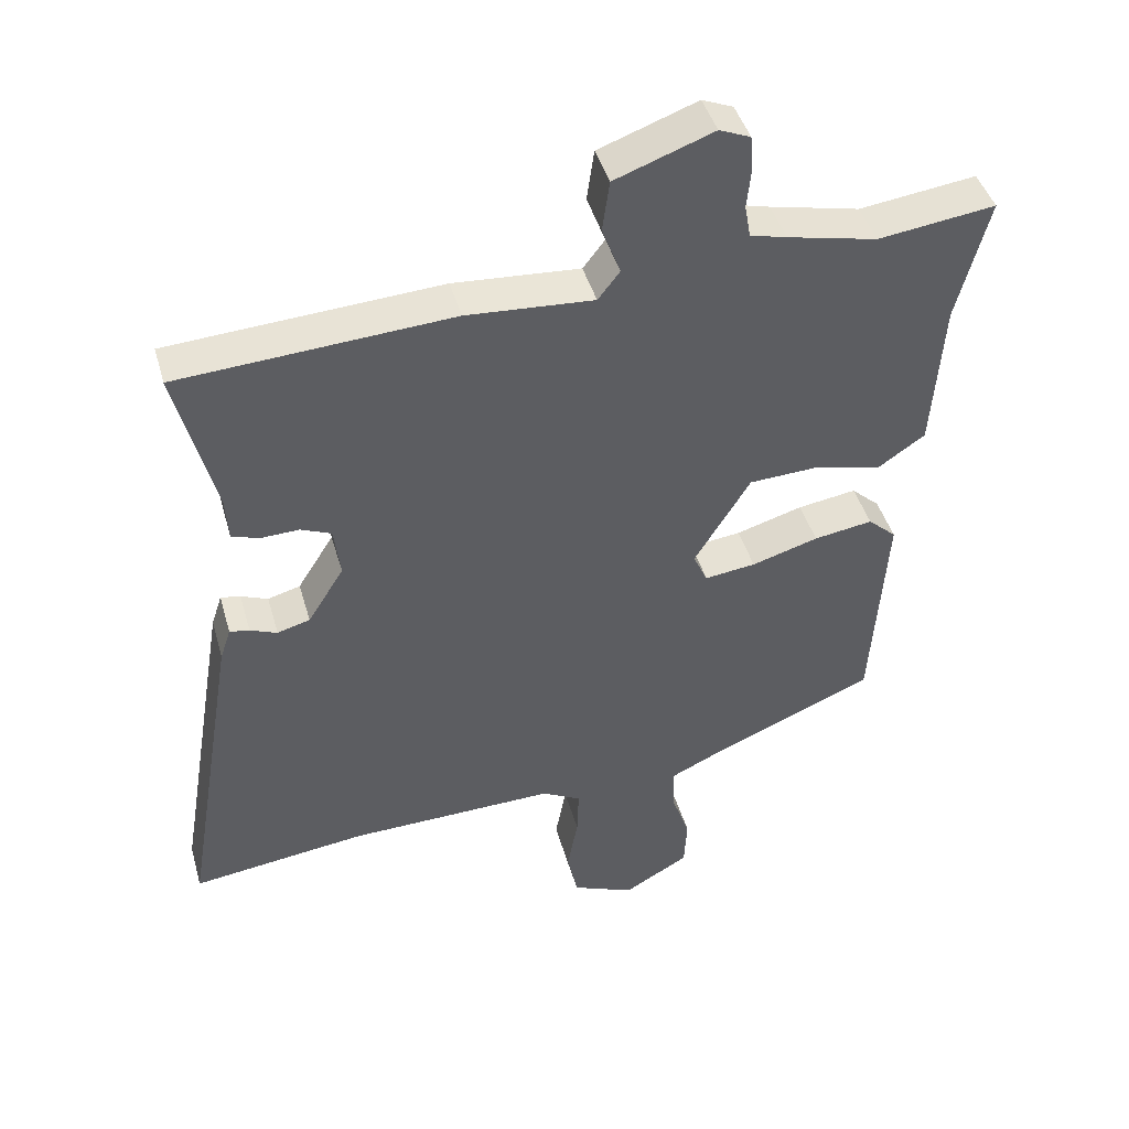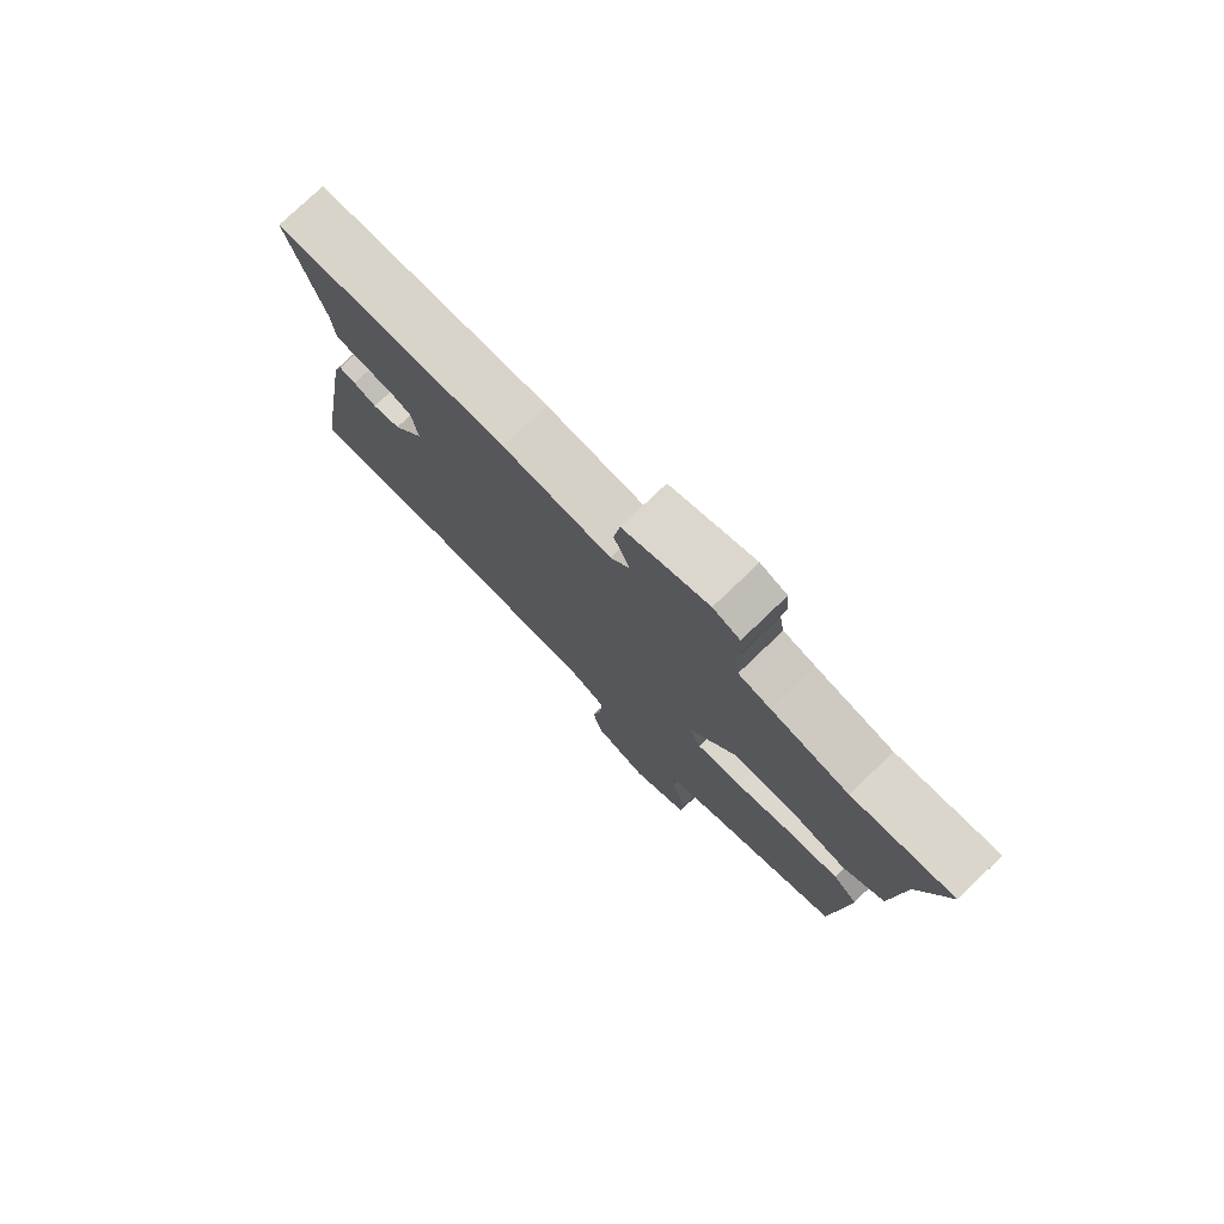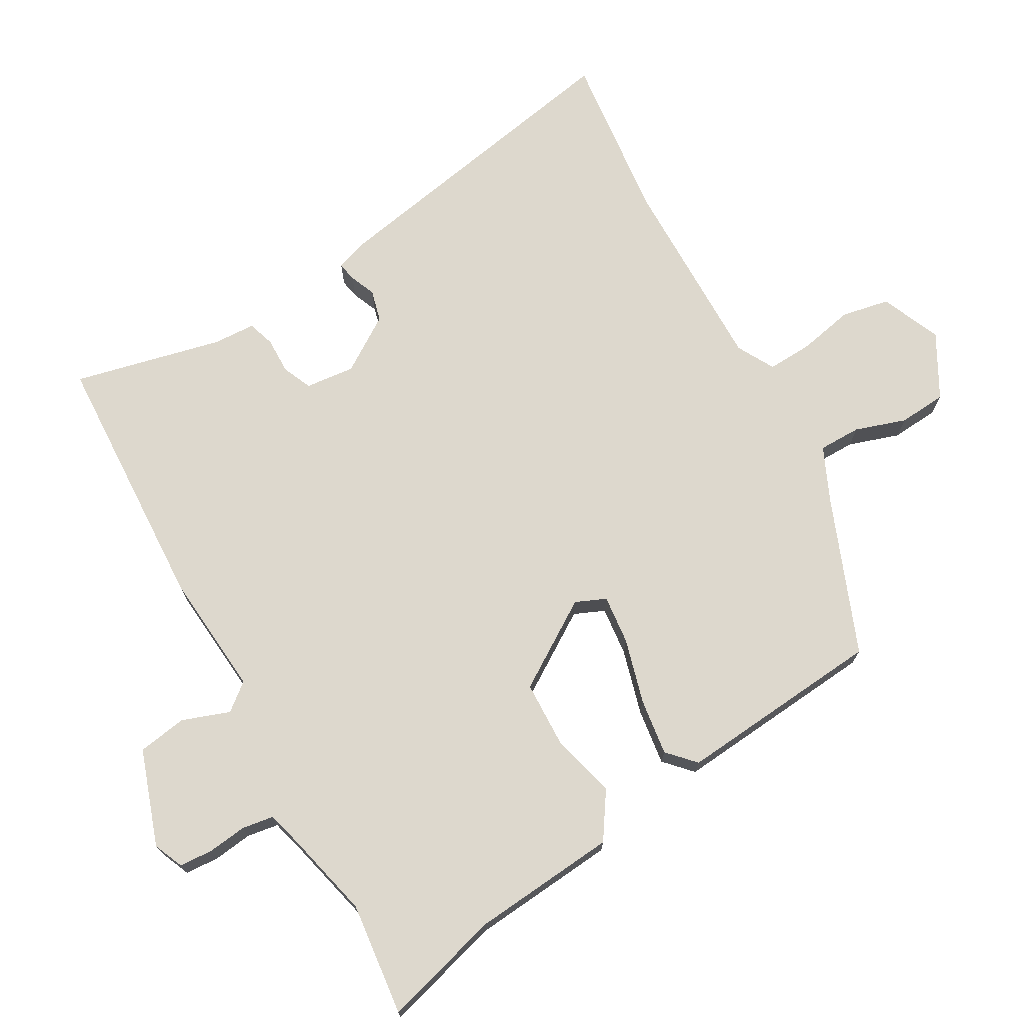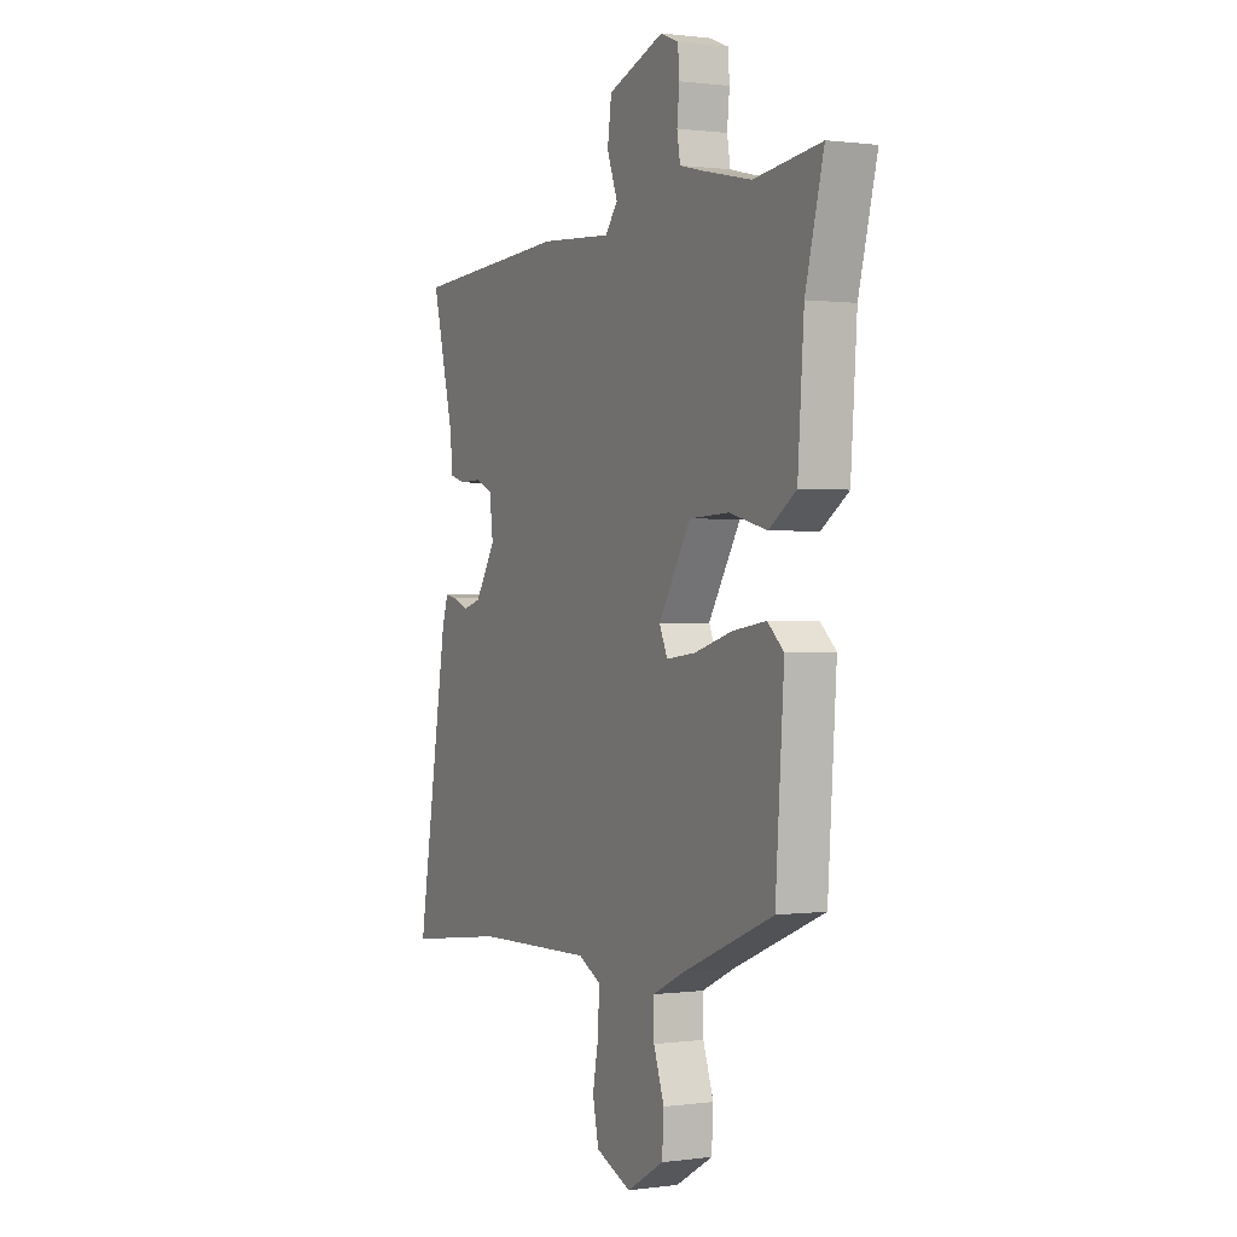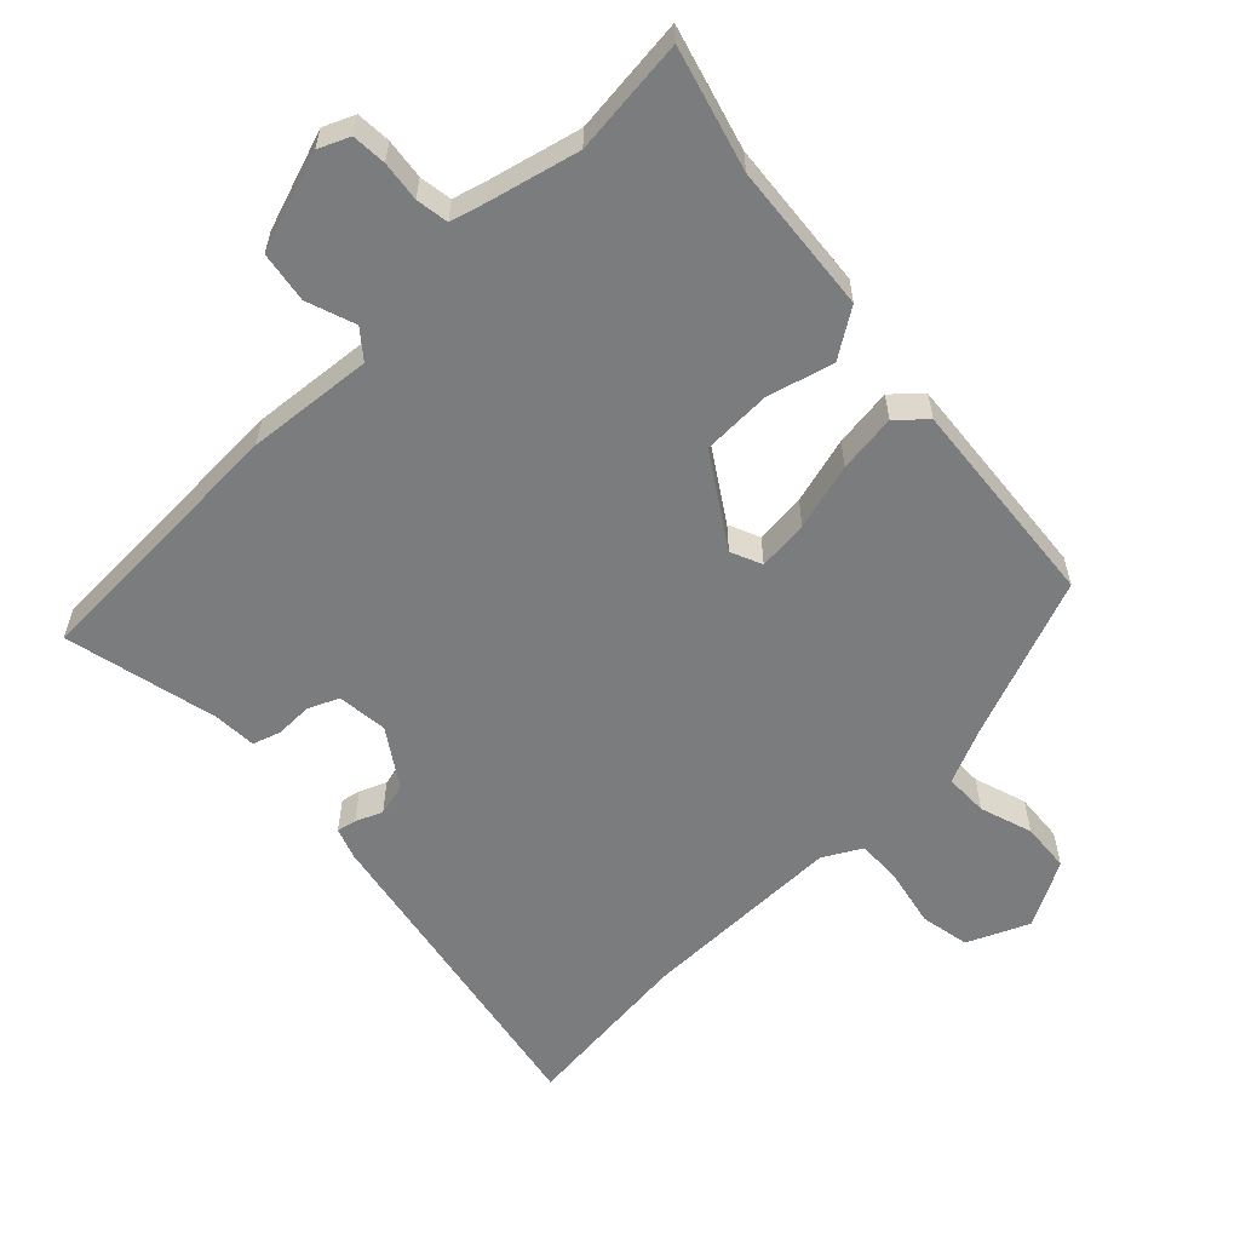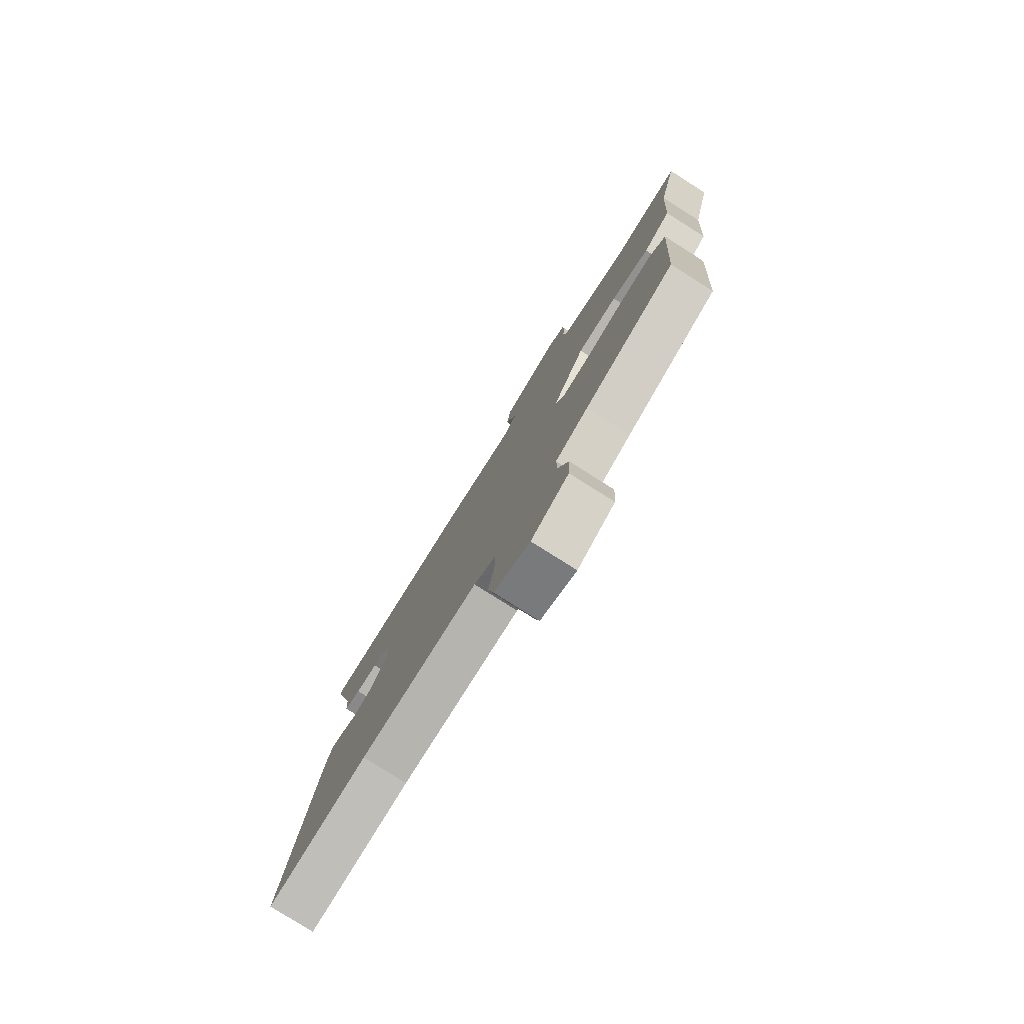
<metadata>
{"format":"obj","ext":"obj","renderer":"f3d","projection":"perspective","resolution":1024,"background":"white","views":[{"elev":43.6,"azim":-15.6,"up":"+Z"},{"elev":77.2,"azim":46.2,"up":"+Z"},{"elev":72.2,"azim":59.3,"up":"+Y"},{"elev":0.7,"azim":63.4,"up":"+Z"},{"elev":-58.7,"azim":42.7,"up":"+Y"},{"elev":-79.1,"azim":57.7,"up":"+Z"}]}
</metadata>
<code>
v 0.478 0.07 -0.361
v 0.254 0.07 -0.455
v 0.174 0.07 -0.493
v 0.175 0.07 -0.555
v 0.201 0.07 -0.629
v 0.197 0.07 -0.699
v 0.105 0.07 -0.752
v 0.017 0.07 -0.716
v 0.002 0.07 -0.646
v 0.017 0.07 -0.566
v 0.019 0.07 -0.499
v -0.036 0.07 -0.47
v -0.329 0.07 -0.478
v -0.576 0.07 -0.51
v -0.498 0.07 -0.041
v -0.483 0.07 0.004
v -0.455 0.07 -0.001
v -0.417 0.07 -0.016
v -0.371 0.07 -0.003
v -0.32 0.07 0.078
v -0.329 0.07 0.15
v -0.372 0.07 0.168
v -0.425 0.07 0.166
v -0.465 0.07 0.178
v -0.469 0.07 0.239
v -0.524 0.07 0.456
v -0.139 0.07 0.481
v 0.04 0.07 0.469
v 0.071 0.07 0.509
v 0.045 0.07 0.578
v 0.055 0.07 0.65
v 0.194 0.07 0.701
v 0.238 0.07 0.683
v 0.242 0.07 0.634
v 0.236 0.07 0.577
v 0.244 0.07 0.531
v 0.296 0.07 0.518
v 0.423 0.07 0.49
v 0.588 0.07 0.512
v 0.543 0.07 0.339
v 0.528 0.07 0.127
v 0.461 0.07 0.081
v 0.368 0.07 0.104
v 0.269 0.07 0.099
v 0.19 0.07 -0.029
v 0.21 0.07 -0.073
v 0.282 0.07 -0.064
v 0.376 0.07 -0.036
v 0.459 0.07 -0.023
v 0.499 0.07 -0.059
v 0.478 0 -0.361
v 0.254 0 -0.455
v 0.174 0 -0.493
v 0.175 0 -0.555
v 0.201 0 -0.629
v 0.197 0 -0.699
v 0.105 0 -0.752
v 0.017 0 -0.716
v 0.002 0 -0.646
v 0.017 0 -0.566
v 0.019 0 -0.499
v -0.036 0 -0.47
v -0.329 0 -0.478
v -0.576 0 -0.51
v -0.498 0 -0.041
v -0.483 0 0.004
v -0.455 0 -0.001
v -0.417 0 -0.016
v -0.371 0 -0.003
v -0.32 0 0.078
v -0.329 0 0.15
v -0.372 0 0.168
v -0.425 0 0.166
v -0.465 0 0.178
v -0.469 0 0.239
v -0.524 0 0.456
v -0.139 0 0.481
v 0.04 0 0.469
v 0.071 0 0.509
v 0.045 0 0.578
v 0.055 0 0.65
v 0.194 0 0.701
v 0.238 0 0.683
v 0.242 0 0.634
v 0.236 0 0.577
v 0.244 0 0.531
v 0.296 0 0.518
v 0.423 0 0.49
v 0.588 0 0.512
v 0.543 0 0.339
v 0.528 0 0.127
v 0.461 0 0.081
v 0.368 0 0.104
v 0.269 0 0.099
v 0.19 0 -0.029
v 0.21 0 -0.073
v 0.282 0 -0.064
v 0.376 0 -0.036
v 0.459 0 -0.023
v 0.499 0 -0.059
f 47 48 49 50
f 46 47 50 1
f 40 41 42 43
f 38 39 40 43
f 37 38 43 44
f 36 37 44 45
f 32 33 34 35
f 32 35 36 45
f 29 30 31 32
f 25 26 27 28
f 23 24 25 28
f 22 23 28
f 21 22 28
f 20 21 28
f 19 20 28
f 15 16 17 18
f 13 14 15 18
f 12 13 18 19
f 11 12 19 28
f 7 8 9 10
f 7 10 11
f 4 5 6 7
f 3 4 7 11
f 2 3 11 28
f 46 1 2
f 45 46 2
f 29 32 45
f 2 28 29 45
f 100 99 98 97
f 51 100 97 96
f 93 92 91 90
f 93 90 89 88
f 94 93 88 87
f 95 94 87 86
f 85 84 83 82
f 95 86 85 82
f 82 81 80 79
f 78 77 76 75
f 78 75 74 73
f 78 73 72
f 78 72 71
f 78 71 70
f 78 70 69
f 68 67 66 65
f 68 65 64 63
f 69 68 63 62
f 78 69 62 61
f 60 59 58 57
f 61 60 57
f 57 56 55 54
f 61 57 54 53
f 78 61 53 52
f 52 51 96
f 52 96 95
f 95 82 79
f 95 79 78 52
f 1 51 52 2
f 2 52 53 3
f 3 53 54 4
f 4 54 55 5
f 5 55 56 6
f 6 56 57 7
f 7 57 58 8
f 8 58 59 9
f 9 59 60 10
f 10 60 61 11
f 11 61 62 12
f 12 62 63 13
f 13 63 64 14
f 14 64 65 15
f 15 65 66 16
f 16 66 67 17
f 17 67 68 18
f 18 68 69 19
f 19 69 70 20
f 20 70 71 21
f 21 71 72 22
f 22 72 73 23
f 23 73 74 24
f 24 74 75 25
f 25 75 76 26
f 26 76 77 27
f 27 77 78 28
f 28 78 79 29
f 29 79 80 30
f 30 80 81 31
f 31 81 82 32
f 32 82 83 33
f 33 83 84 34
f 34 84 85 35
f 35 85 86 36
f 36 86 87 37
f 37 87 88 38
f 38 88 89 39
f 39 89 90 40
f 40 90 91 41
f 41 91 92 42
f 42 92 93 43
f 43 93 94 44
f 44 94 95 45
f 45 95 96 46
f 46 96 97 47
f 47 97 98 48
f 48 98 99 49
f 49 99 100 50
f 50 100 51 1

</code>
